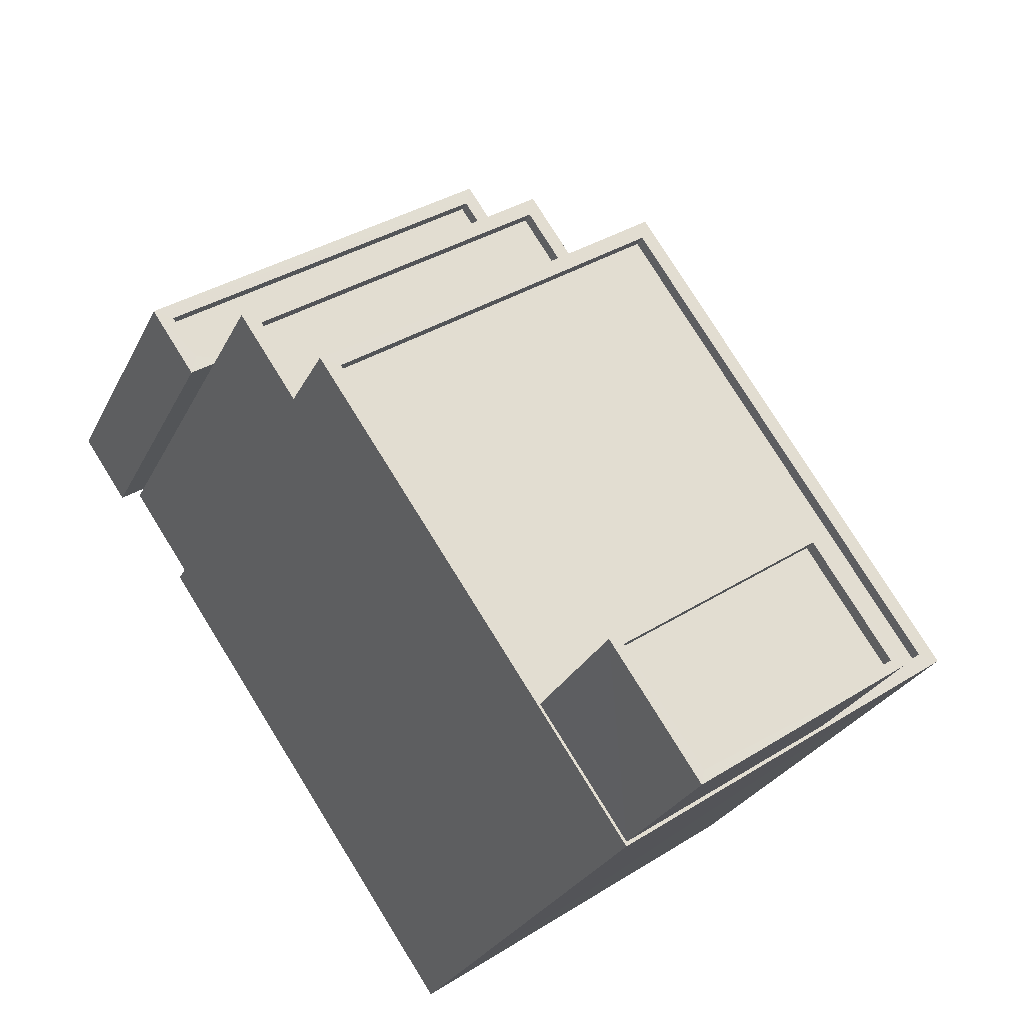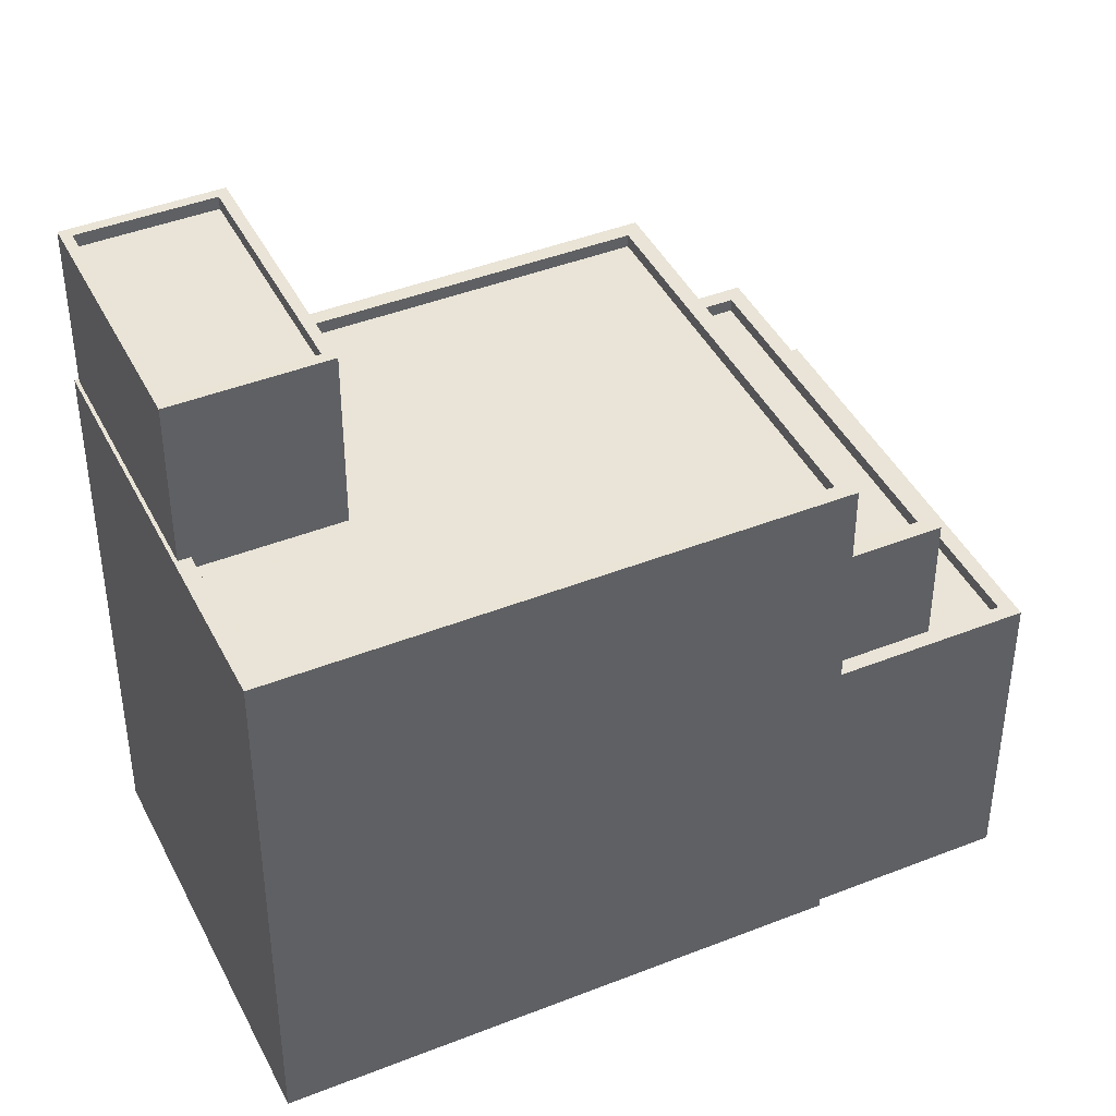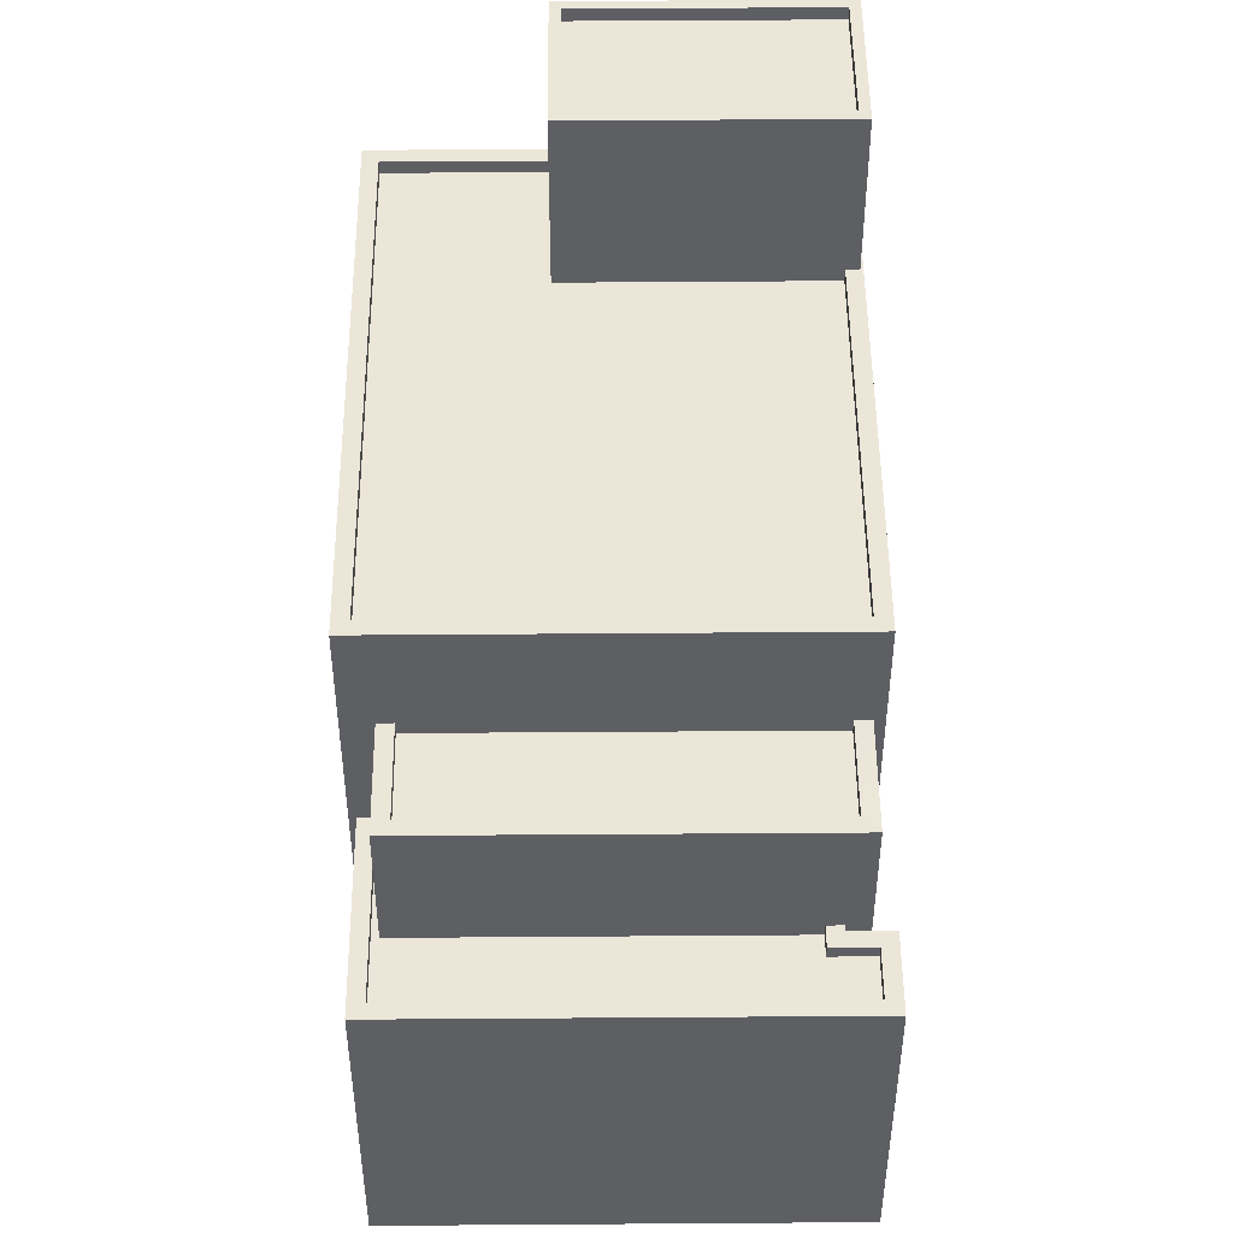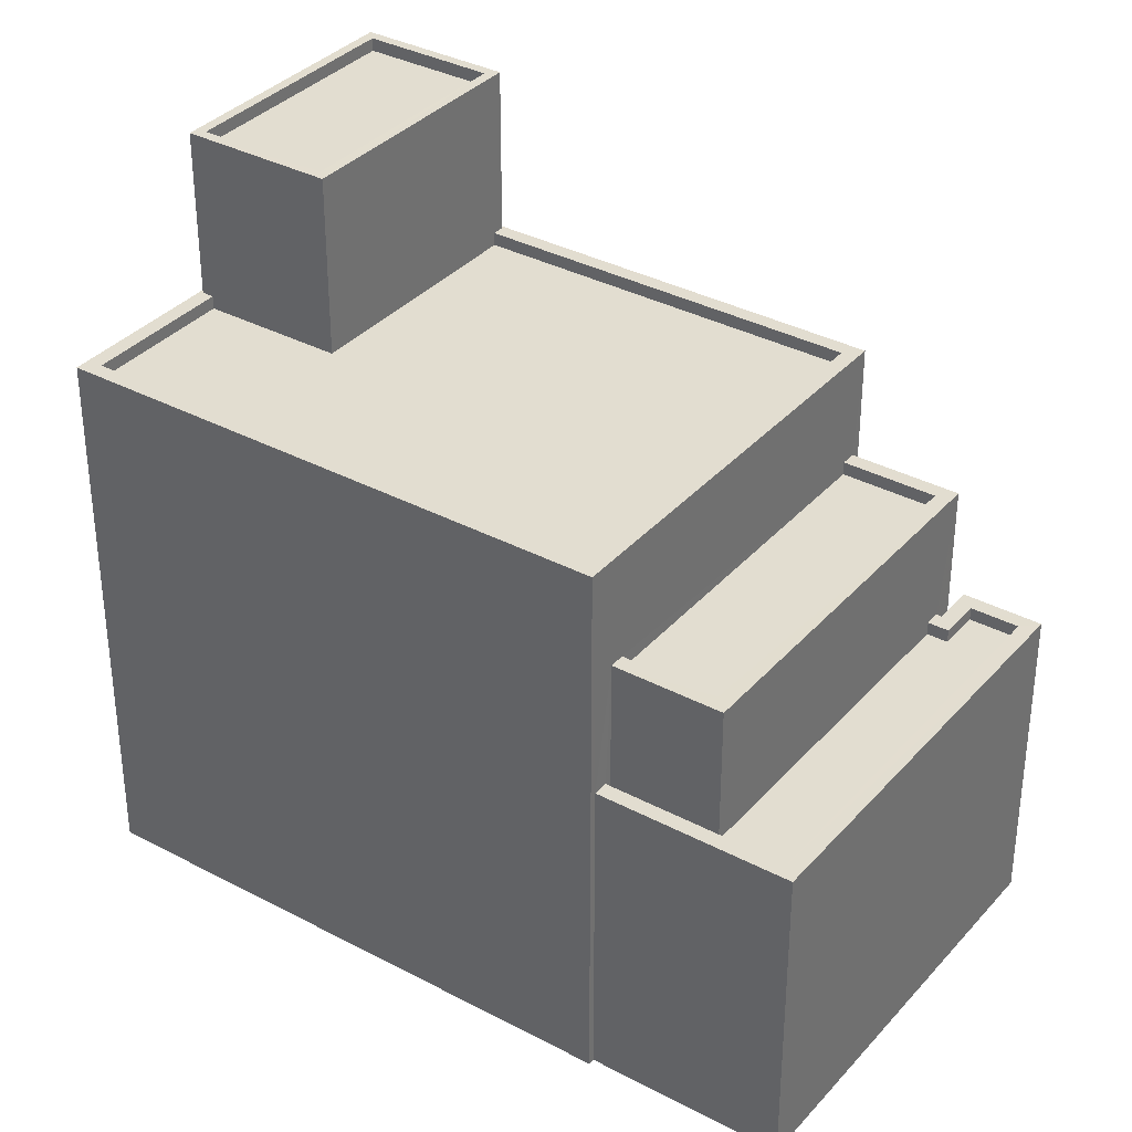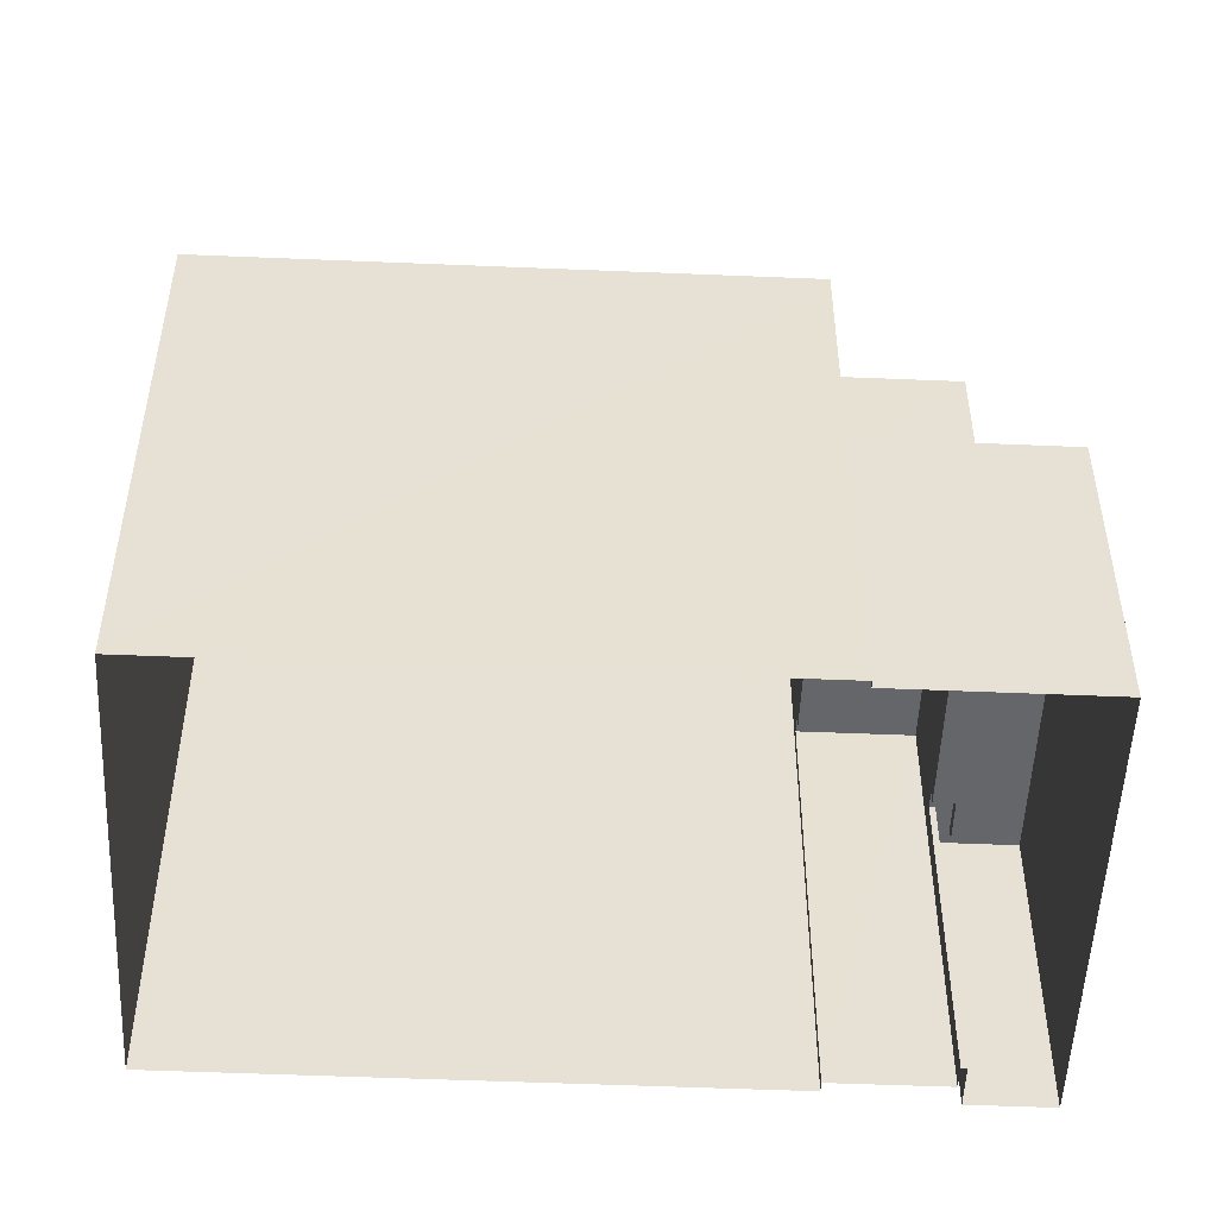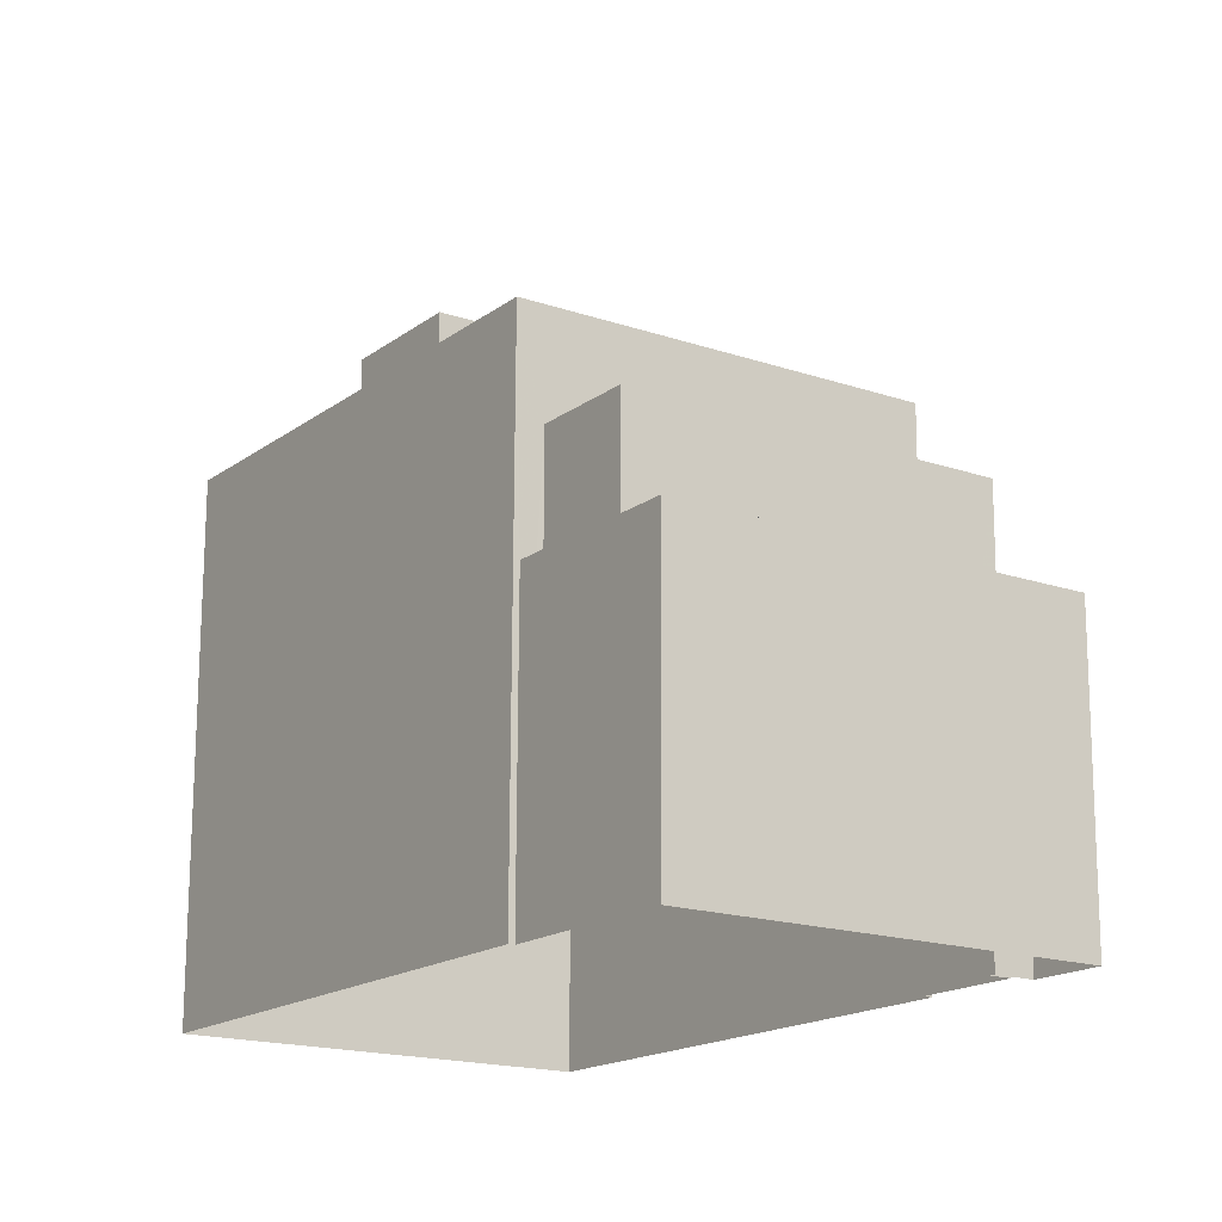
<metadata>
{"format":"obj","ext":"obj","renderer":"f3d","projection":"perspective","resolution":1024,"background":"white","views":[{"elev":-26.7,"azim":-21.4,"up":"+Y"},{"elev":42.8,"azim":99.3,"up":"+Z"},{"elev":49.1,"azim":-146.0,"up":"+Z"},{"elev":35.2,"azim":159.7,"up":"+Z"},{"elev":-51.8,"azim":121.9,"up":"+Z"},{"elev":73.1,"azim":-179.8,"up":"+Y"}]}
</metadata>
<code>
v -1.304e+04 -3.493e+04 46.63
v -1.304e+04 -3.492e+04 46.88
v -1.304e+04 -3.492e+04 46.63
v -1.304e+04 -3.493e+04 46.88
v -1.305e+04 -3.493e+04 46.63
v -1.305e+04 -3.493e+04 46.63
v -1.305e+04 -3.493e+04 46.88
v -1.305e+04 -3.493e+04 46.88
v -1.305e+04 -3.493e+04 46.63
v -1.305e+04 -3.493e+04 46.88
v -1.305e+04 -3.493e+04 46.88
v -1.305e+04 -3.493e+04 46.63
v -1.305e+04 -3.493e+04 40.79
v -1.305e+04 -3.493e+04 46.88
v -1.305e+04 -3.493e+04 40.79
v -1.305e+04 -3.493e+04 46.88
v -1.305e+04 -3.493e+04 46.88
v -1.305e+04 -3.493e+04 40.79
v -1.305e+04 -3.493e+04 46.88
v -1.305e+04 -3.493e+04 40.79
v -1.304e+04 -3.492e+04 46.88
v -1.304e+04 -3.492e+04 40.79
v -1.304e+04 -3.492e+04 40.79
v -1.304e+04 -3.492e+04 46.88
v -1.304e+04 -3.492e+04 49.25
v -1.304e+04 -3.492e+04 46.63
v -1.305e+04 -3.493e+04 49.25
v -1.305e+04 -3.493e+04 40.79
v -1.305e+04 -3.493e+04 40.79
v -1.305e+04 -3.493e+04 49.25
v -1.304e+04 -3.493e+04 46.63
v -1.304e+04 -3.493e+04 49.25
v -1.304e+04 -3.493e+04 49
v -1.304e+04 -3.492e+04 49.25
v -1.304e+04 -3.492e+04 49
v -1.304e+04 -3.493e+04 49.25
v -1.305e+04 -3.493e+04 49
v -1.305e+04 -3.493e+04 49
v -1.305e+04 -3.493e+04 49.25
v -1.305e+04 -3.493e+04 49.25
v -1.305e+04 -3.493e+04 40.79
v -1.305e+04 -3.493e+04 51.31
v -1.304e+04 -3.492e+04 40.79
v -1.304e+04 -3.492e+04 51.31
v -1.303e+04 -3.493e+04 40.79
v -1.303e+04 -3.493e+04 51.31
v -1.304e+04 -3.494e+04 40.79
v -1.304e+04 -3.494e+04 51.31
v -1.304e+04 -3.493e+04 51.31
v -1.305e+04 -3.493e+04 51.06
v -1.304e+04 -3.493e+04 51.06
v -1.305e+04 -3.493e+04 51.31
v -1.303e+04 -3.493e+04 51.06
v -1.303e+04 -3.493e+04 51.31
v -1.304e+04 -3.494e+04 51.06
v -1.304e+04 -3.494e+04 51.31
v -1.304e+04 -3.494e+04 51.31
v -1.304e+04 -3.494e+04 51.06
v -1.304e+04 -3.493e+04 54.5
v -1.304e+04 -3.494e+04 54.25
v -1.304e+04 -3.493e+04 54.25
v -1.304e+04 -3.494e+04 54.5
v -1.304e+04 -3.494e+04 54.25
v -1.304e+04 -3.494e+04 54.5
v -1.304e+04 -3.494e+04 54.25
v -1.304e+04 -3.494e+04 54.5
v -1.304e+04 -3.493e+04 51.06
v -1.304e+04 -3.494e+04 51.31
v -1.304e+04 -3.494e+04 54.5
v -1.304e+04 -3.493e+04 54.5
v -1.304e+04 -3.494e+04 54.5
v -1.304e+04 -3.494e+04 51.31
v -1.304e+04 -3.494e+04 51.31
v -1.304e+04 -3.494e+04 54.5
v -1.304e+04 -3.494e+04 51.31
f 47 29 45
f 43 45 23
f 47 41 29
f 20 15 18
f 22 23 13
f 22 15 20
f 13 29 28
f 22 13 15
f 45 29 23
f 23 29 13
f 1 2 3
f 1 4 2
f 5 6 7
f 8 5 7
f 9 7 6
f 9 10 7
f 11 9 12
f 11 10 9
f 2 11 12
f 3 2 12
f 13 14 15
f 13 16 14
f 14 17 18
f 15 14 18
f 19 20 18
f 17 19 18
f 20 21 22
f 20 19 21
f 23 22 21
f 24 23 21
f 8 25 26
f 25 8 27
f 27 16 28
f 26 5 8
f 28 16 13
f 8 16 27
f 29 27 28
f 29 30 27
f 31 26 25
f 32 31 25
f 33 34 35
f 33 36 34
f 37 38 39
f 40 37 39
f 34 38 35
f 34 39 38
f 29 41 30
f 41 42 30
f 23 24 43
f 36 42 44
f 1 31 4
f 43 24 44
f 33 37 36
f 4 31 32
f 30 42 40
f 37 40 36
f 24 4 32
f 32 36 44
f 40 42 36
f 24 32 44
f 44 45 43
f 44 46 45
f 46 47 45
f 46 48 47
f 47 42 41
f 47 48 42
f 49 50 51
f 49 52 50
f 49 51 53
f 54 49 53
f 55 54 53
f 55 56 54
f 57 50 52
f 57 58 50
f 59 60 61
f 59 62 60
f 59 61 63
f 64 59 63
f 64 63 65
f 66 64 65
f 62 65 60
f 62 66 65
f 55 67 56
f 68 56 69
f 69 56 70
f 56 67 70
f 69 71 72
f 69 72 68
f 71 73 72
f 73 71 74
f 75 73 74
f 67 57 70
f 70 57 74
f 67 58 57
f 74 57 75
f 12 9 6
f 12 6 3
f 3 26 1
f 6 5 26
f 1 26 31
f 6 26 3
f 19 17 10
f 4 24 2
f 14 16 8
f 10 17 14
f 19 2 21
f 2 24 21
f 7 14 8
f 19 11 2
f 10 14 7
f 19 10 11
f 36 32 34
f 32 25 34
f 40 39 30
f 34 25 27
f 39 34 27
f 30 39 27
f 33 35 38
f 37 33 38
f 72 48 68
f 49 44 42
f 48 46 68
f 52 49 42
f 46 44 49
f 56 68 54
f 54 46 49
f 68 46 54
f 55 53 67
f 58 67 50
f 50 67 51
f 67 53 51
f 57 52 75
f 52 42 75
f 73 48 72
f 75 42 48
f 75 48 73
f 60 63 61
f 60 65 63
f 66 62 71
f 62 74 71
f 69 70 59
f 64 69 59
f 70 74 62
f 59 70 62
f 66 71 69
f 64 66 69

</code>
